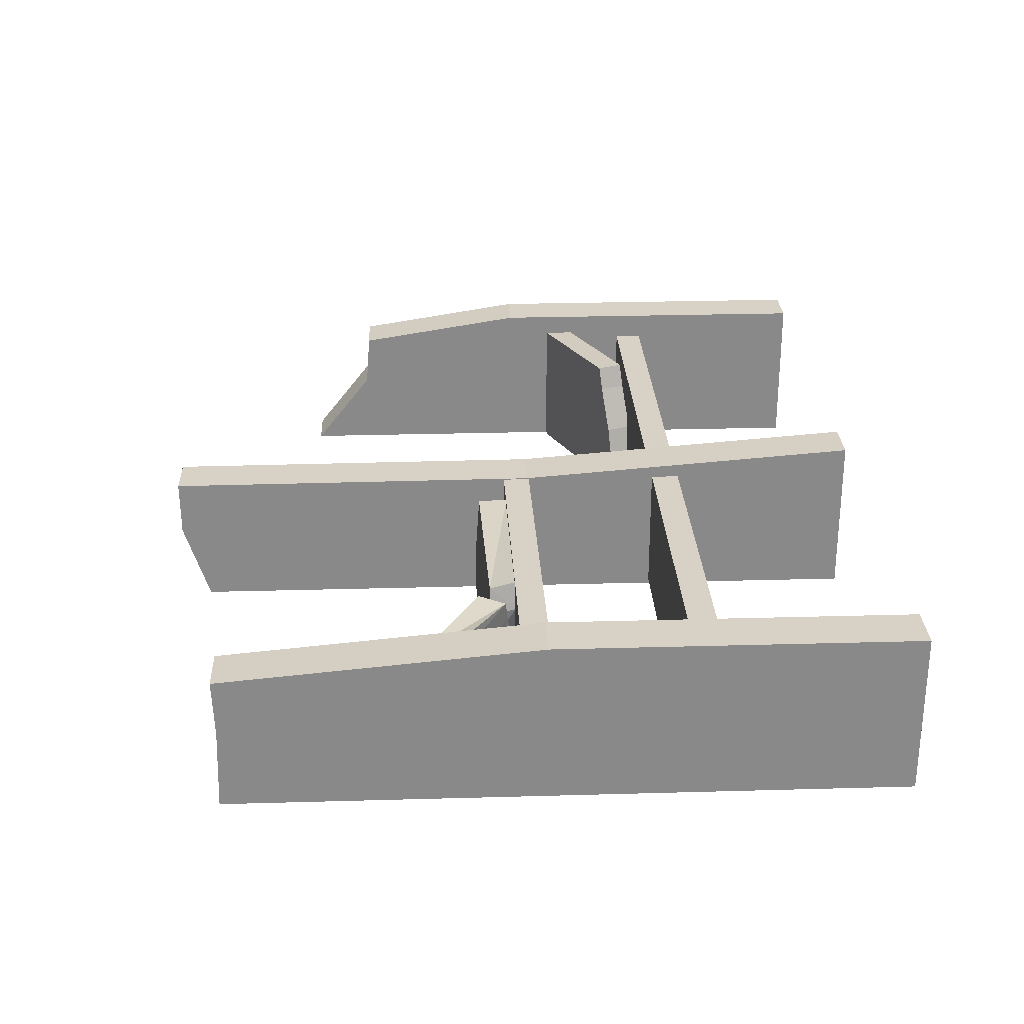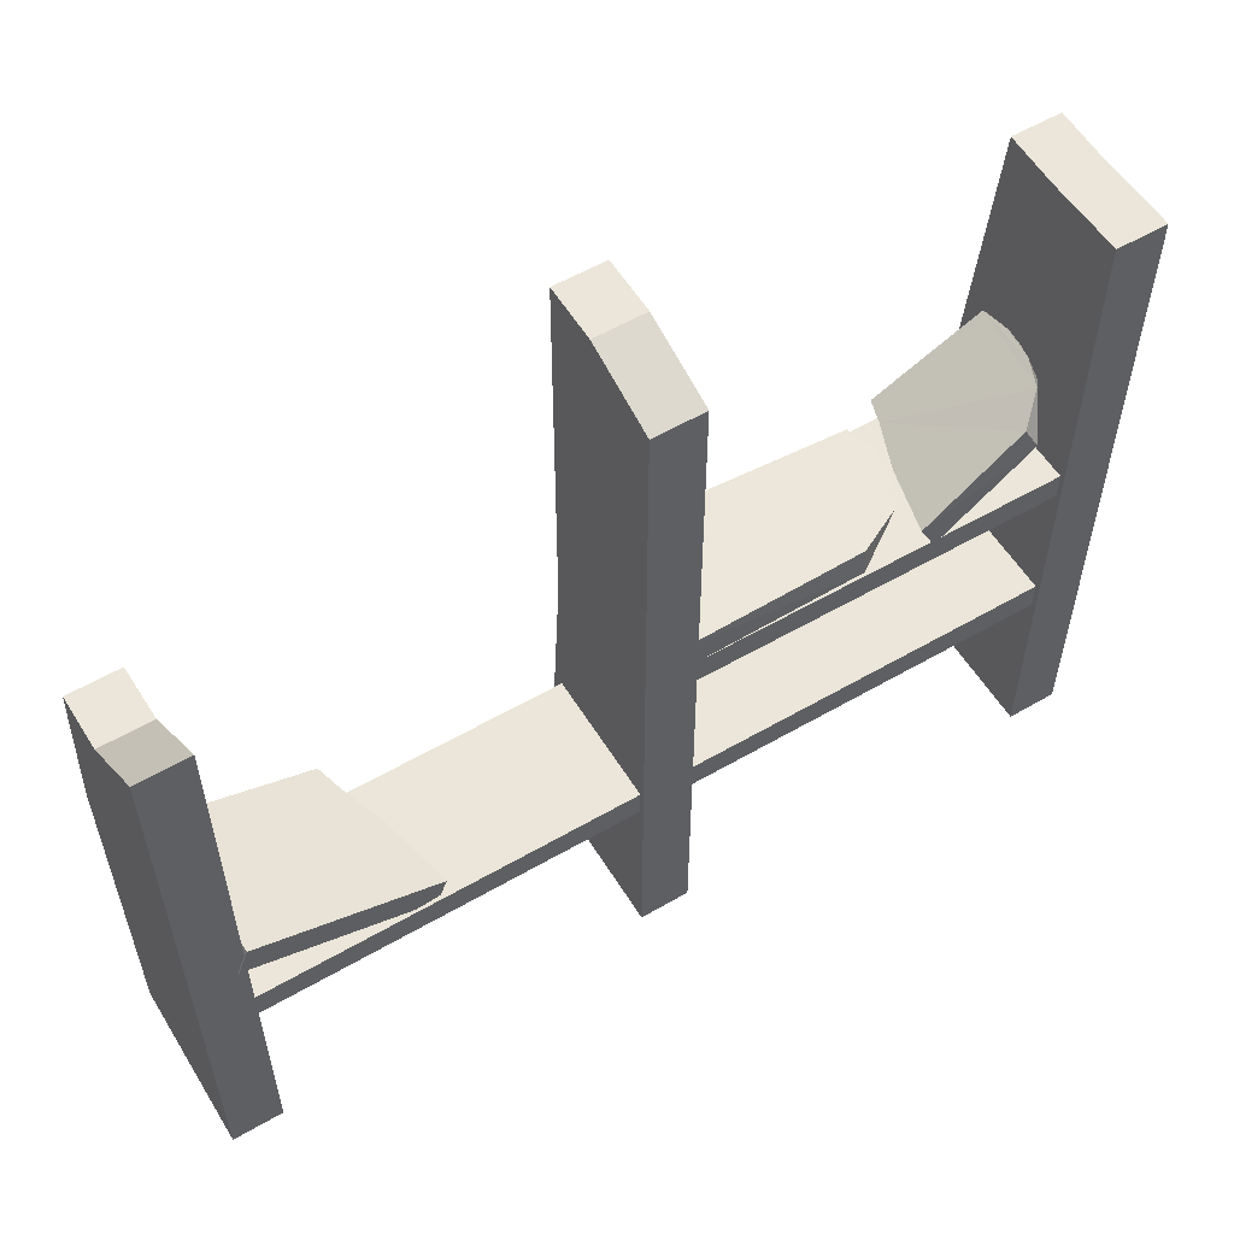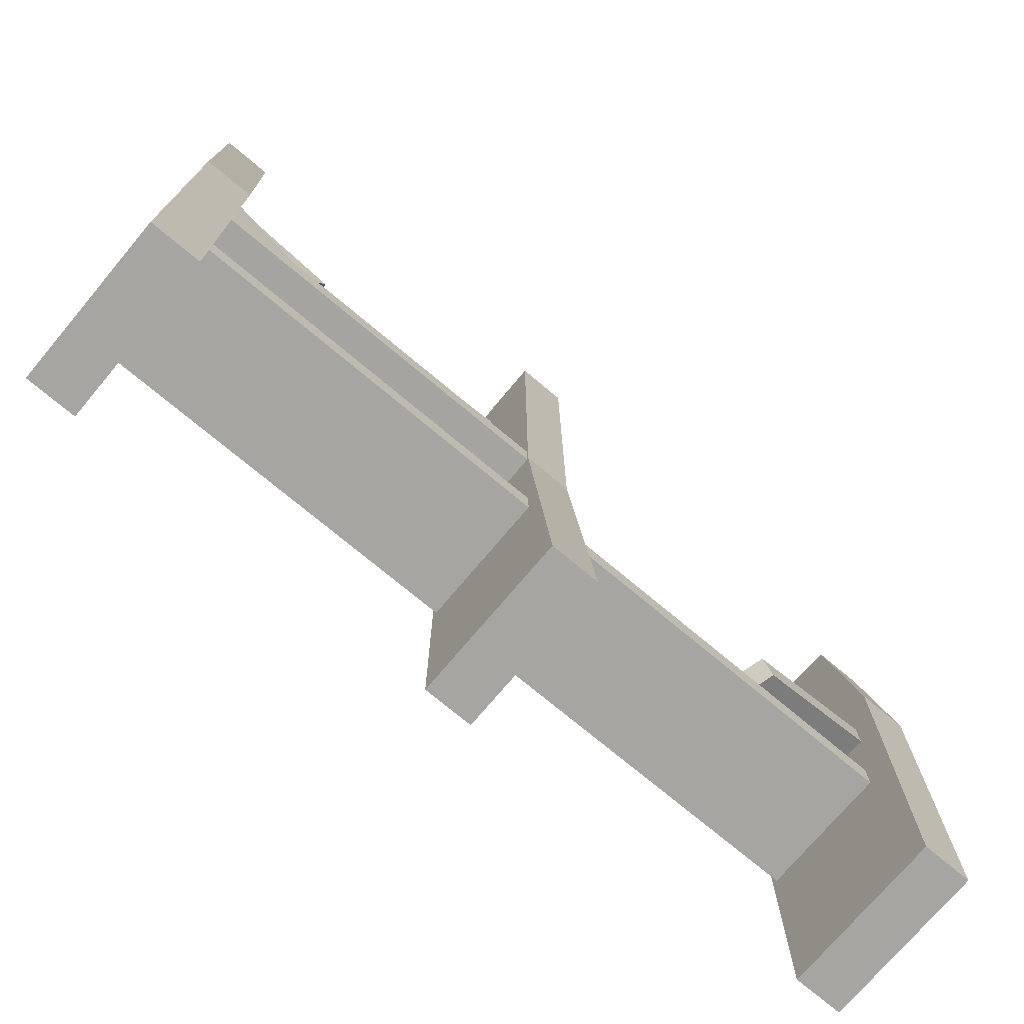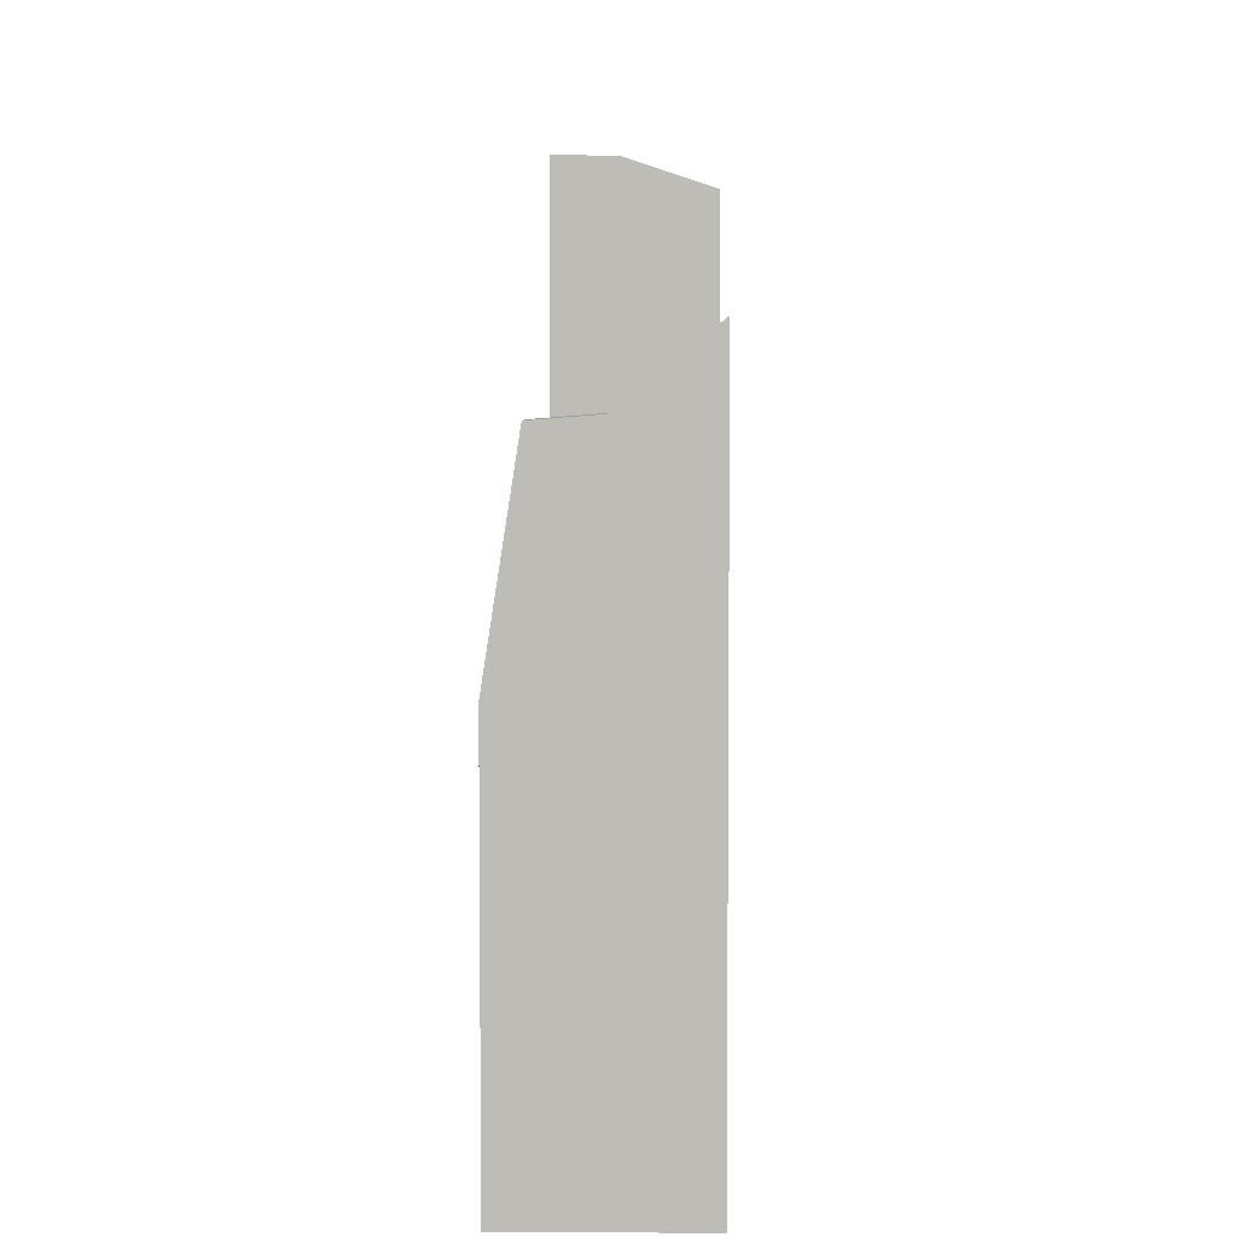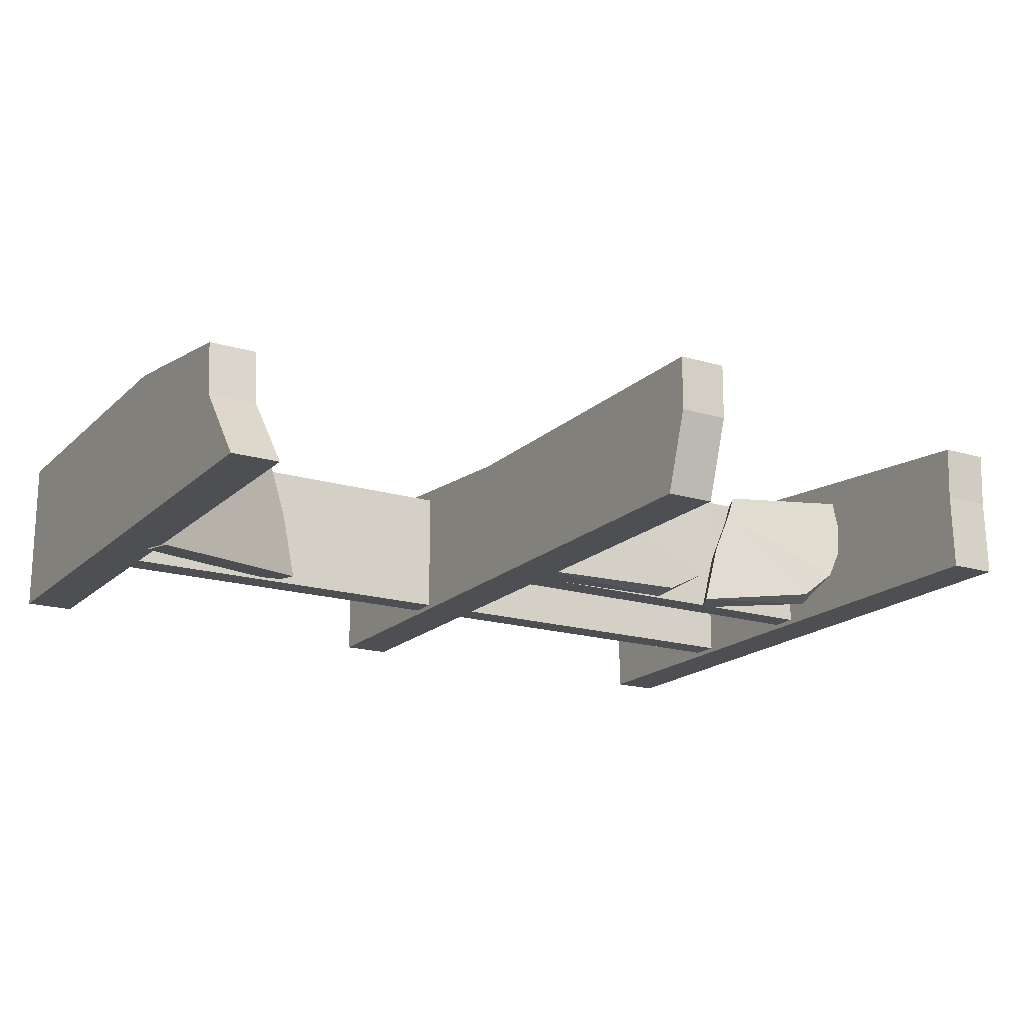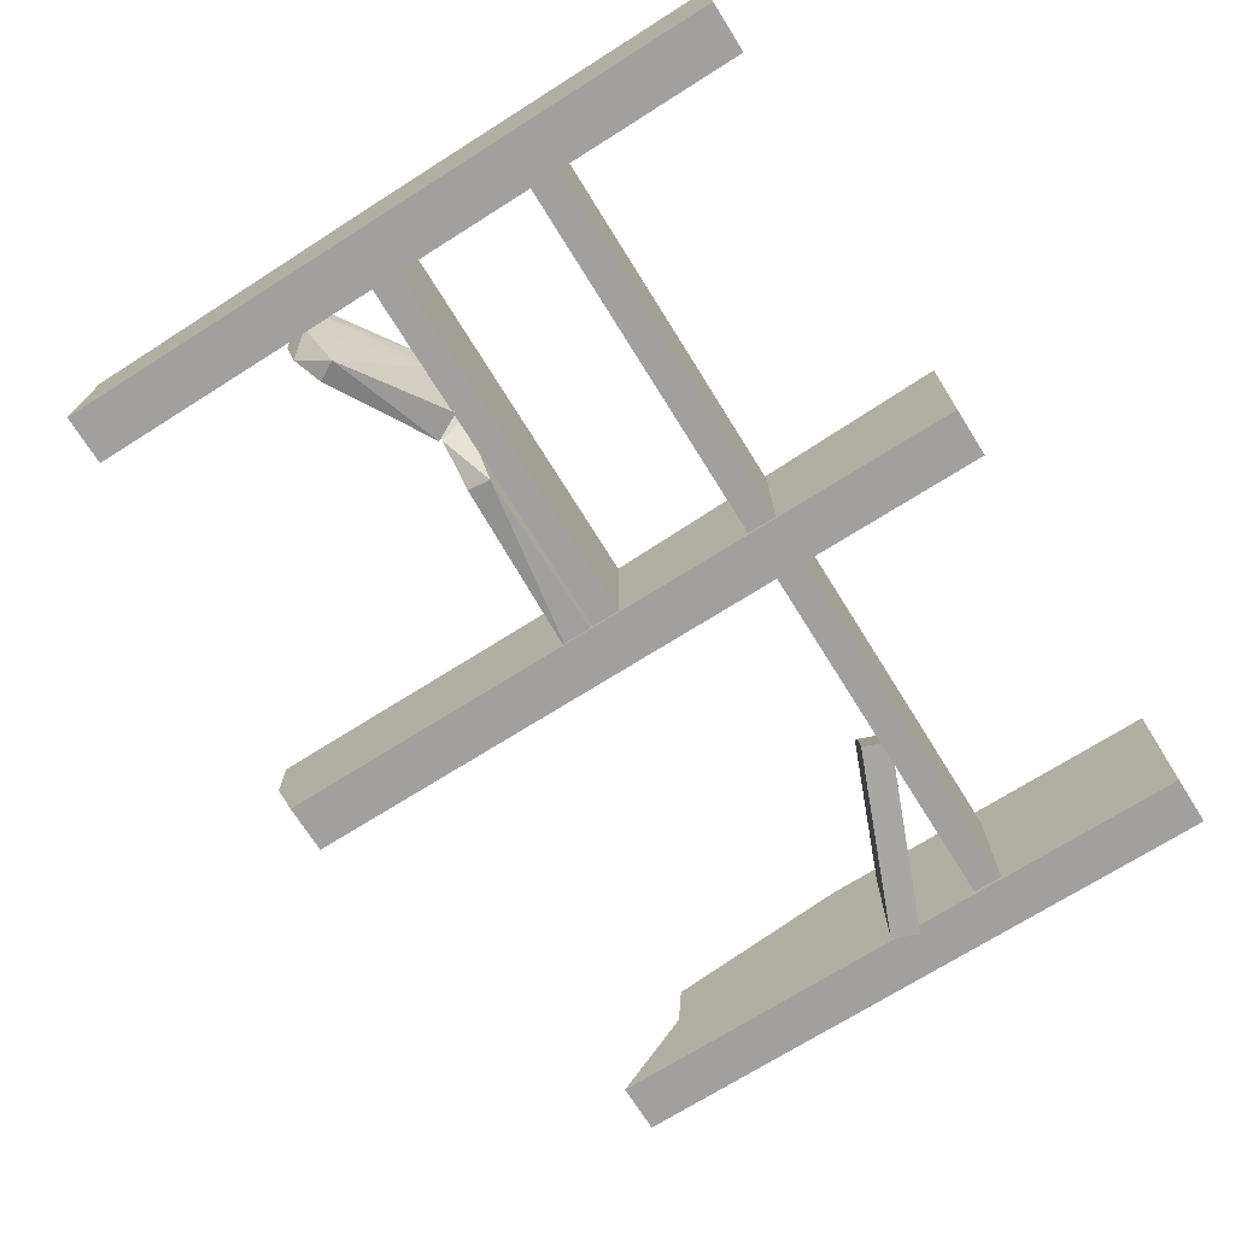
<metadata>
{"format":"obj","ext":"obj","renderer":"f3d","projection":"perspective","resolution":1024,"background":"white","views":[{"elev":27.2,"azim":-92.5,"up":"+Z"},{"elev":56.3,"azim":148.7,"up":"+Y"},{"elev":-73.7,"azim":-40.0,"up":"+Y"},{"elev":5.2,"azim":91.2,"up":"+Y"},{"elev":-18.0,"azim":149.6,"up":"+Z"},{"elev":-71.9,"azim":-57.8,"up":"+Z"}]}
</metadata>
<code>
o ADDON_DUNGEON_SHELF_03
v 0.08916 1.431 0.2074
v -0.1004 -1.43 -0.3132
v -0.1004 -1.43 0.318
v 1.693 0.6509 0.2074
v 1.503 -1.43 -0.3132
v 1.503 -1.43 0.318
v -1.503 1.15 0.2074
v -1.693 -1.43 -0.3132
v -1.693 -1.43 0.318
v 1.503 0.9132 -0.3132
v 1.01 -0.5615 0.2622
v 1.521 -0.2347 0.2318
v 0.8002 -0.527 -0.2787
v 1.494 -0.2429 -0.3176
v -0.9213 0.1387 -0.1828
v -0.2514 0.03434 0.1881
v -0.04925 0.1661 -0.2981
v 0.08916 1.326 -0.3132
v -1.503 1.15 -0.3132
v -1.431 0.4149 -0.1819
v -1.13 0.07307 0.1865
v -0.9445 0.1272 -0.2944
v -0.06109 0.03995 0.2087
v -1.556 -0.07931 -0.2941
v -0.06109 0.03995 -0.2941
v -1.556 -0.07931 0.2087
v -1.605 -0.6053 0.2087
v 1.539 -0.7034 0.2087
v -1.605 -0.6053 -0.2941
v 1.539 -0.7034 -0.2941
v -0.9793 0.03202 0.195
v -1.524 0.3334 0.1918
v 1.503 0.6509 0.2074
v 1.693 -1.43 0.318
v 1.693 0.9132 -0.3132
v 1.693 -1.43 -0.3132
v -1.693 1.15 0.2074
v -1.693 1.15 -0.3132
v -1.503 -1.43 0.318
v -1.503 -1.43 -0.3132
v -0.1004 1.431 0.2074
v -0.1004 1.326 -0.3132
v 0.08916 -1.43 0.318
v 0.08916 -1.43 -0.3132
v -1.693 -0.05722 0.318
v -1.603 -0.7162 -0.2941
v 1.537 -0.5925 0.2087
v -1.603 -0.7162 0.2087
v 1.537 -0.5925 -0.2941
v -0.2635 0.1511 0.1902
v -1.077 0.1773 0.1927
v 0.9705 -0.4603 0.2627
v 0.8401 -0.6282 -0.2792
v 1.534 -0.3441 -0.3181
v 1.561 -0.3359 0.2313
v -0.03717 0.04937 -0.3002
v -0.06021 -0.06701 0.2087
v -0.06021 -0.06701 -0.2941
v -1.557 0.02764 0.2087
v -1.557 0.02764 -0.2941
v 1.503 -0.05722 0.318
v -0.998 0.02296 -0.3005
v -0.7361 0.05436 -0.292
v -0.9458 0.03886 -0.1085
v -0.968 0.1294 0.1631
v -1.467 0.4136 0.1634
v 1.693 0.6675 -0.00645
v -1.372 0.2791 -0.2936
v -1.497 0.3361 -0.1112
v -0.1004 -0.05722 0.2132
v 1.503 0.6675 -0.00645
v -0.9836 0.1351 -0.08177
v -1.01 0.02666 0.09397
v -1.331 0.3582 -0.2729
v 0.08916 1.428 -0.00645
v -0.7441 0.144 -0.2744
v -1.468 0.4313 -0.08117
v -1.541 0.3427 0.09061
v 0.9075 -0.6021 -0.01528
v -0.1004 1.428 -0.00645
v 1.693 -0.05722 0.318
v -0.9969 0.1311 0.05164
v -1.503 -0.05722 0.318
v -0.1177 0.04281 -0.06313
v 0.08916 -0.05722 0.2132
v -1.48 0.4288 0.05199
v -0.1298 0.1596 -0.06106
v -1.049 0.03946 -0.06398
v 0.8676 -0.5009 -0.01479
v -0.9958 0.1437 -0.05784
v -1.503 1.142 -0.00645
v -0.2137 0.03698 0.1025
v -0.2258 0.1537 0.1046
v -1.693 1.142 -0.00645
v -1.107 0.06424 0.1011
v 0.9805 -0.5732 0.1673
v 0.9405 -0.472 0.1677
v -1.054 0.1685 0.1073
f 71 67 35
f 35 10 71
f 94 91 19
f 19 38 94
f 80 75 18
f 18 42 80
f 93 92 84
f 98 95 88
f 96 97 89
f 89 79 96
f 84 87 93
f 88 90 98
f 72 64 73
f 15 63 64
f 73 82 72
f 78 86 77
f 33 4 67
f 77 69 78
f 20 68 69
f 67 71 33
f 72 15 64
f 73 31 65
f 20 74 68
f 41 1 75
f 15 76 63
f 77 20 69
f 78 32 66
f 13 53 79
f 75 80 41
f 65 82 73
f 87 84 56
f 66 86 78
f 56 17 87
f 90 88 62
f 79 89 13
f 62 22 90
f 37 7 91
f 50 16 92
f 92 93 50
f 91 94 37
f 51 21 95
f 97 96 11
f 11 52 97
f 95 98 51
f 2 70 41
f 1 85 44
f 5 6 61
f 81 34 36
f 8 9 45
f 83 39 40
f 71 10 5
f 36 35 67
f 89 97 14
f 54 96 79
f 52 12 14
f 54 55 11
f 93 87 76
f 56 92 63
f 44 18 75
f 80 42 2
f 40 19 91
f 94 38 8
f 98 90 74
f 62 95 68
f 59 23 25
f 58 57 26
f 26 24 58
f 25 60 59
f 49 29 27
f 48 46 30
f 30 28 48
f 27 47 49
f 92 73 64
f 93 15 65
f 95 78 69
f 98 20 66
f 81 61 6
f 36 34 6
f 6 34 81
f 10 35 36
f 6 5 36
f 36 5 10
f 83 45 9
f 38 19 40
f 40 39 9
f 9 39 83
f 9 8 40
f 40 8 38
f 1 41 70
f 42 18 44
f 44 43 3
f 70 85 1
f 3 2 44
f 44 2 42
f 8 45 37
f 7 37 45
f 30 46 29
f 27 29 46
f 48 28 47
f 49 47 28
f 47 27 48
f 46 48 27
f 28 30 49
f 29 49 30
f 65 16 50
f 66 21 51
f 52 11 55
f 53 13 14
f 55 54 14
f 14 54 53
f 14 12 55
f 55 12 52
f 17 56 63
f 26 57 23
f 25 23 57
f 57 58 25
f 60 25 58
f 23 59 26
f 24 26 59
f 58 24 60
f 59 60 24
f 5 61 33
f 4 33 61
f 22 62 68
f 92 64 63
f 76 17 63
f 65 31 16
f 66 32 21
f 67 4 36
f 74 22 68
f 95 69 68
f 85 70 3
f 2 3 70
f 5 33 71
f 15 72 65
f 16 31 73
f 98 74 20
f 75 1 44
f 93 76 15
f 20 77 66
f 21 32 78
f 79 53 54
f 2 41 80
f 61 81 4
f 4 81 36
f 72 82 65
f 45 83 7
f 7 83 40
f 56 84 92
f 3 43 85
f 85 43 44
f 77 86 66
f 87 17 76
f 62 88 95
f 14 13 89
f 90 22 74
f 91 7 40
f 92 16 73
f 93 65 50
f 8 37 94
f 95 21 78
f 11 96 54
f 14 97 52
f 98 66 51

</code>
